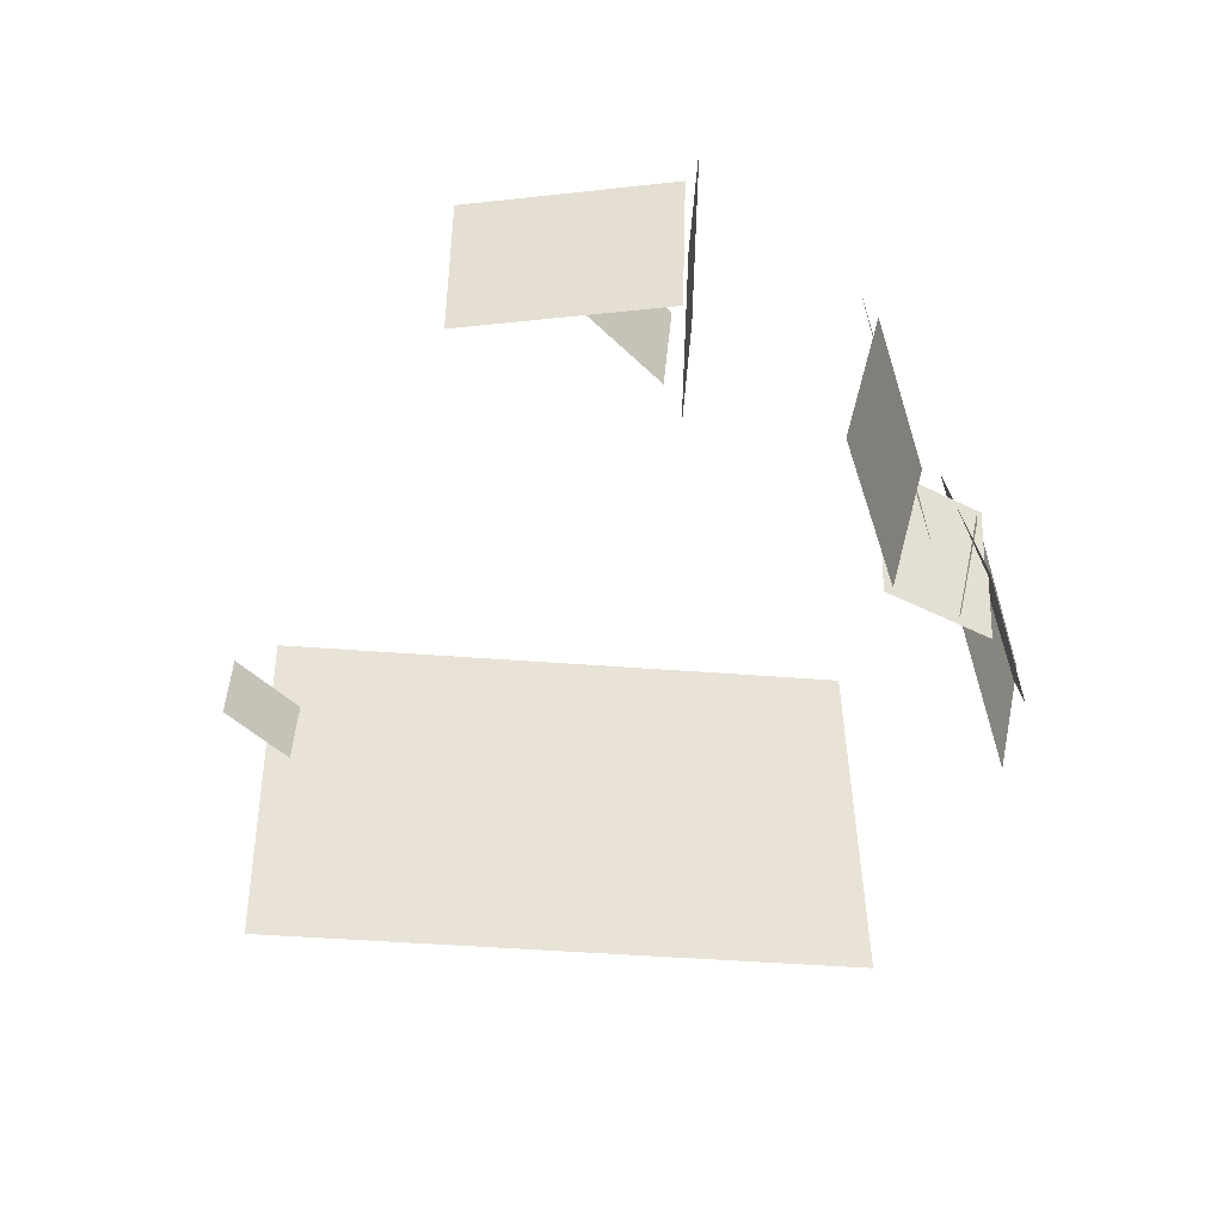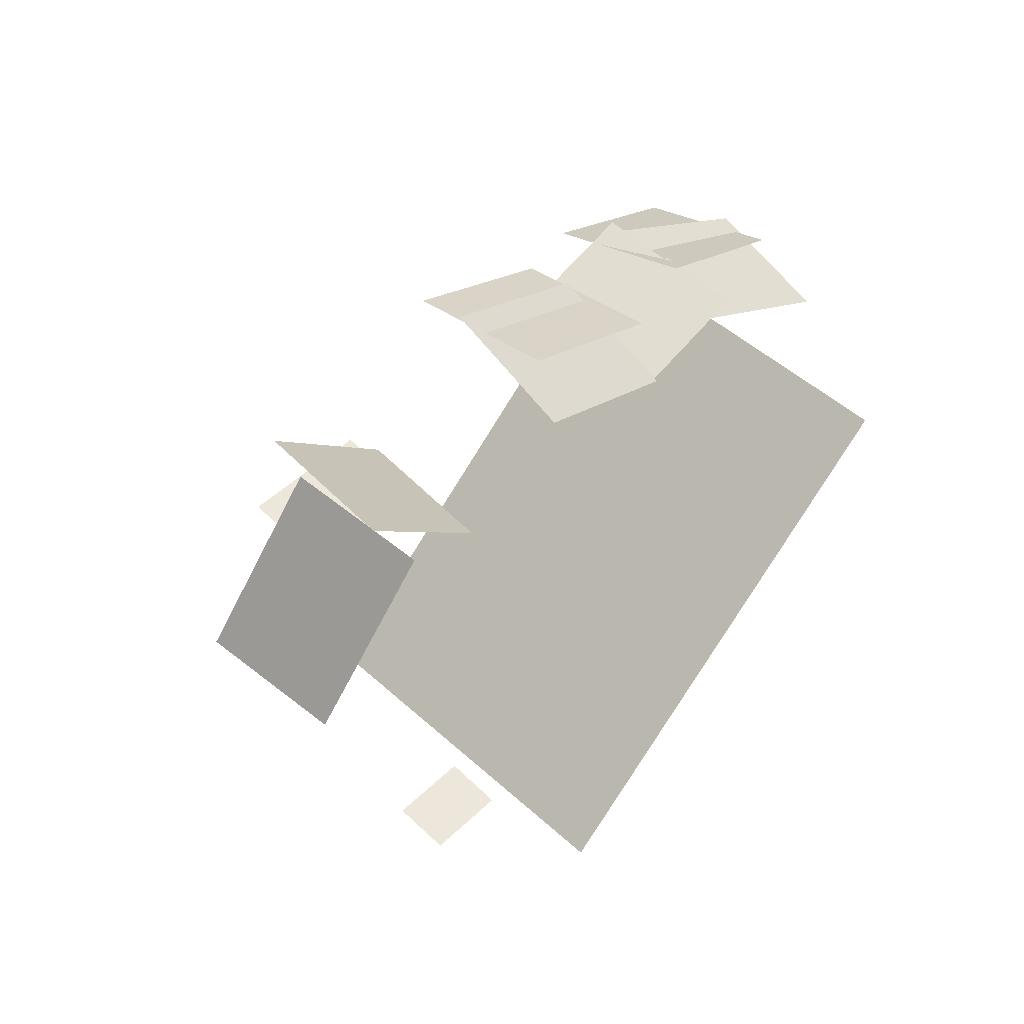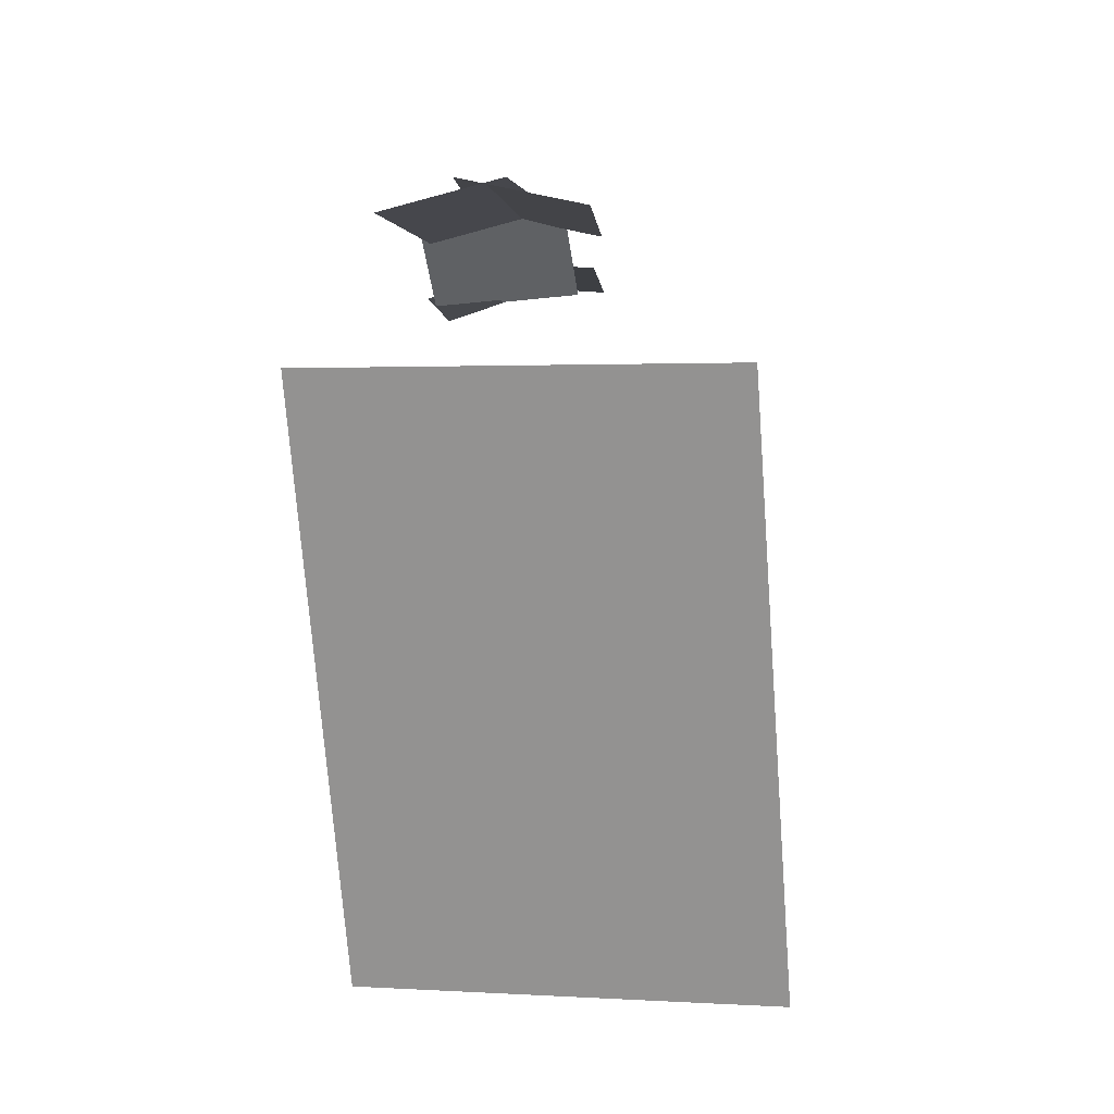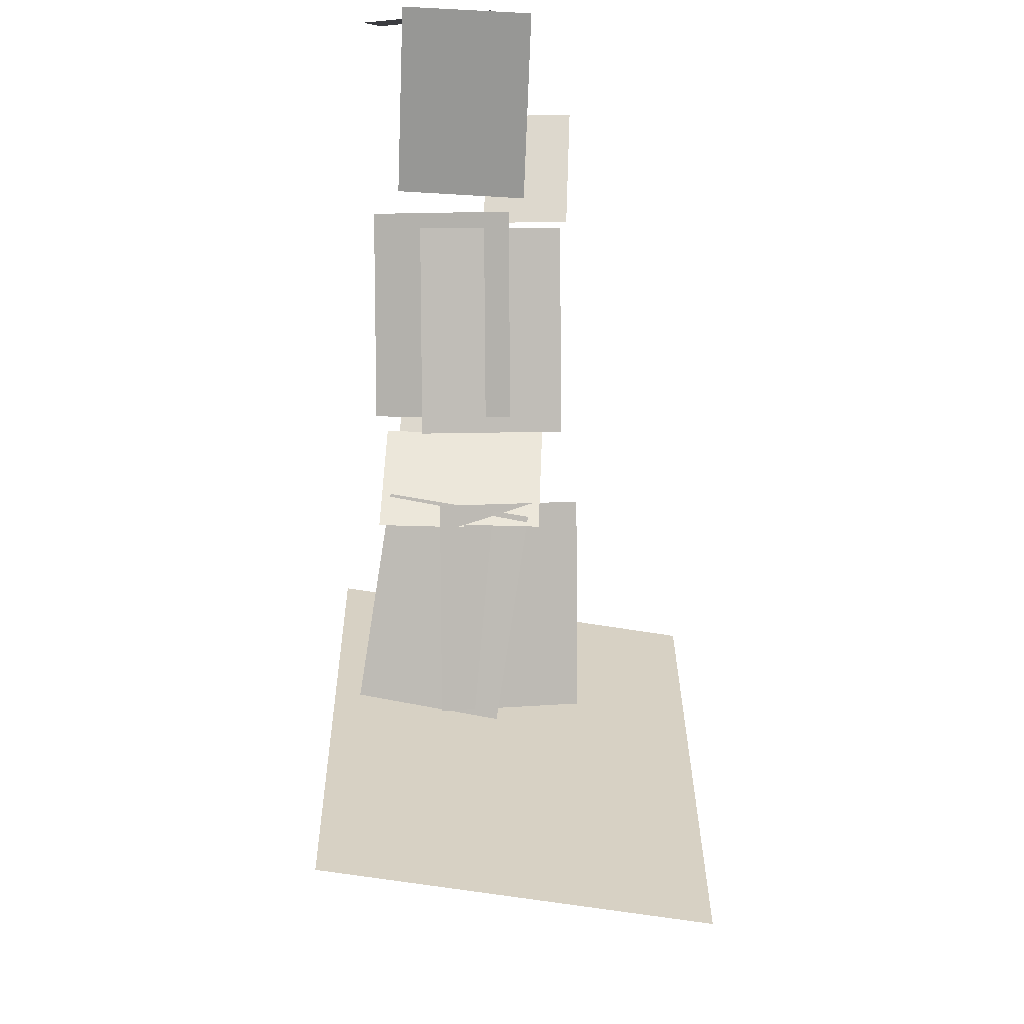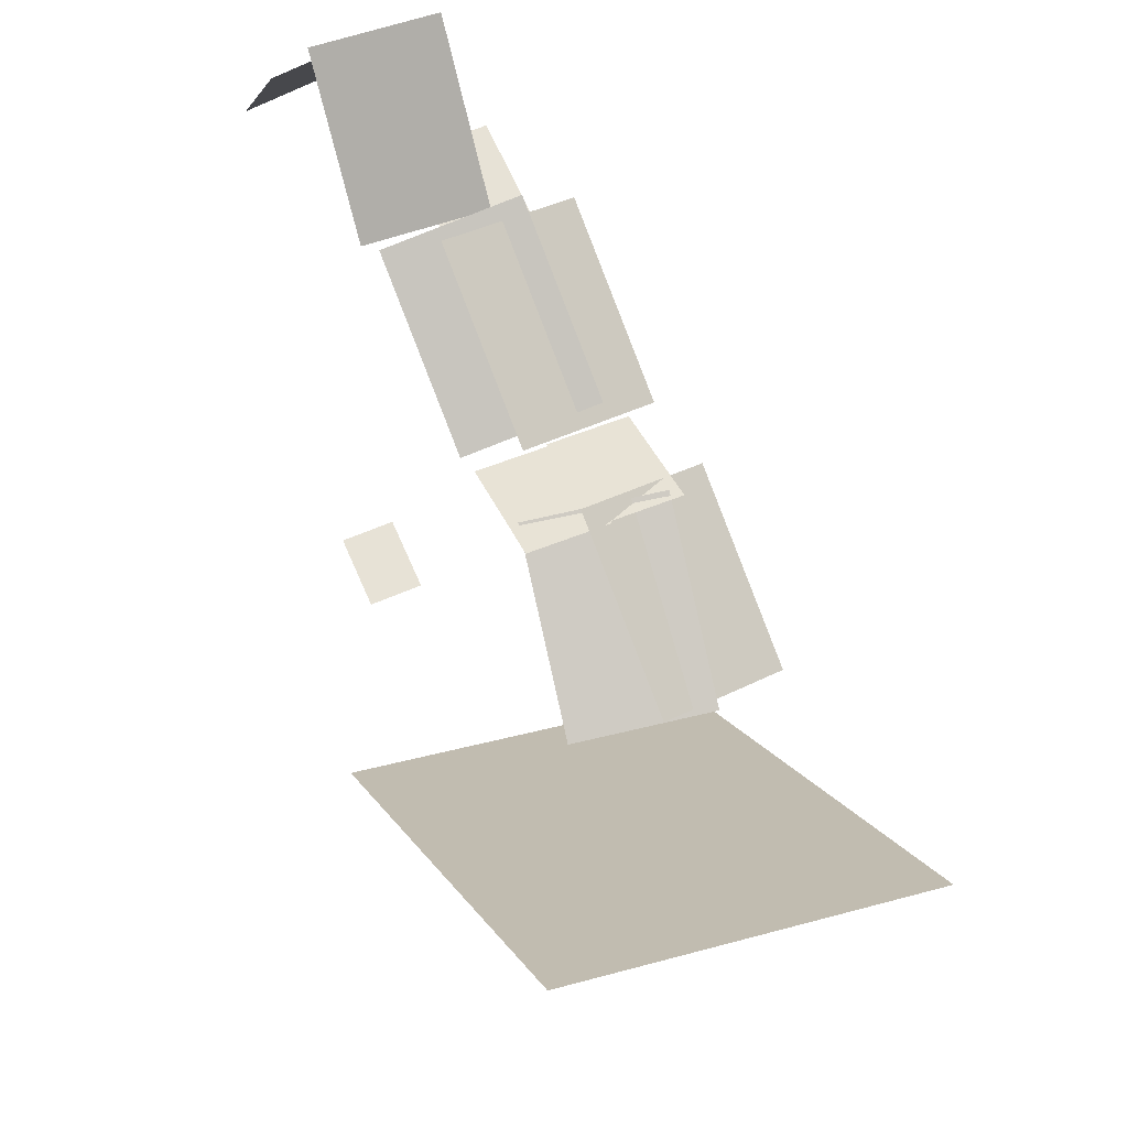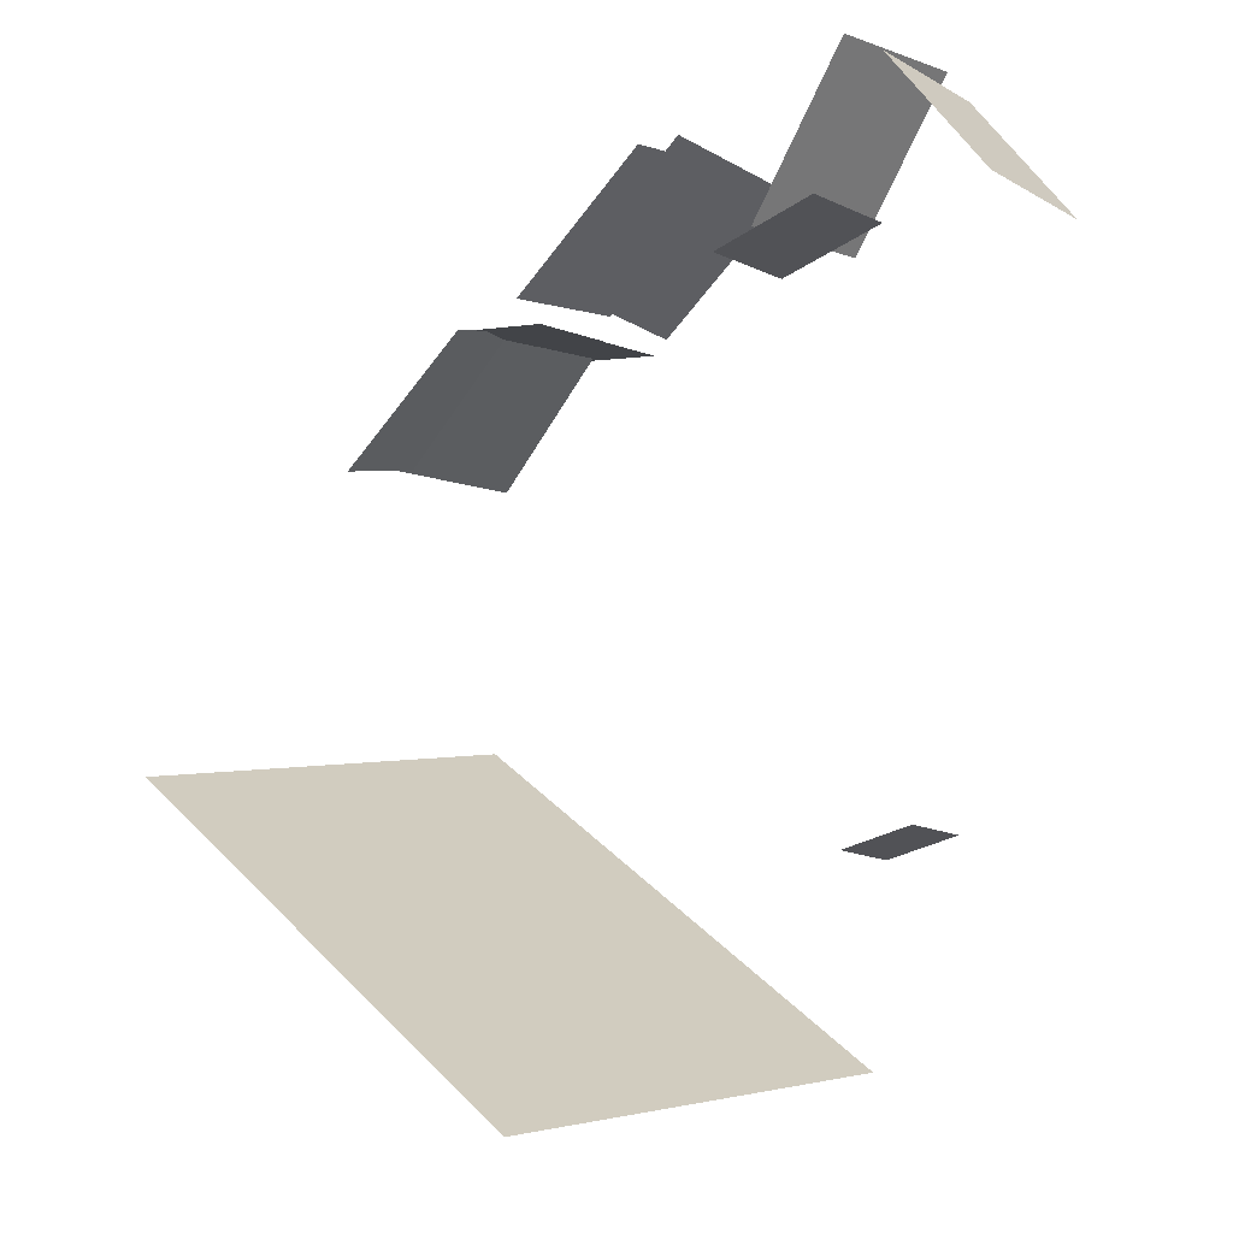
<metadata>
{"format":"obj","ext":"obj","renderer":"f3d","projection":"perspective","resolution":1024,"background":"white","views":[{"elev":-39.5,"azim":-39.8,"up":"+Y"},{"elev":58.3,"azim":-50.1,"up":"+Z"},{"elev":-36.3,"azim":95.2,"up":"+Z"},{"elev":60.6,"azim":89.5,"up":"+Z"},{"elev":52.6,"azim":63.8,"up":"+Z"},{"elev":-11.1,"azim":-135.0,"up":"+Z"}]}
</metadata>
<code>
o Plane.009_Plane.002
v 102.3 -6.272 92.66
v 89.08 -6.272 101.7
v 88.32 4.646 100.6
v 101.5 4.646 91.55
f 1 2 3 4
o Plane.043
v 71.23 -10.09 48.72
v 78.12 -10.4 47.5
v 78.41 -5.608 47.88
v 71.51 -5.296 49.09
f 5 6 7 8
o Plane.037
v 68.86 -7.832 104.3
v 78.5 -8.51 92.5
v 79.5 1.931 92.72
v 69.86 2.609 104.5
f 9 10 11 12
o Plane.041
v 69.62 -0.9879 91.28
v 79.6 -1.438 89.52
v 80.01 5.503 90.07
v 70.03 5.954 91.83
f 13 14 15 16
o Plane.010_Plane.000
v 109.5 -9.583 91.05
v 100.1 -9.159 89.53
v 100.4 -2.578 89.6
v 109.8 -3.002 91.12
f 17 18 19 20
o Plane.038
v 101.2 0.6249 93.28
v 88.01 0.6249 102.3
v 86.4 -10 100
v 99.58 -10 90.93
f 21 22 23 24
o Plane.039
v 121.8 -4.852 83.29
v 108.6 -4.852 92.36
v 107 5.763 89.98
v 120.2 5.763 80.92
f 25 26 27 28
o Plane.044
v 59.64 -10.42 91.37
v 69.44 -11.1 103.1
v 69.04 -0.6569 104
v 59.24 0.02086 92.32
f 29 30 31 32
o Plane.042
v 109.5 -3.826 91.05
v 100.1 -3.402 89.53
v 100.4 3.178 89.6
v 109.8 2.754 91.12
f 33 34 35 36
o Plane.045
v 119.7 -11.33 81.99
v 106.6 -8.767 90.73
v 109 1.941 91.29
v 122.2 -0.6182 82.55
f 37 38 39 40
o Plane.018_Plane.015
v 129.6 17.85 55.83
v 87.91 17.85 27.71
v 126.2 -16.2 60.8
v 84.55 -16.2 32.68
f 41 42 44 43

</code>
